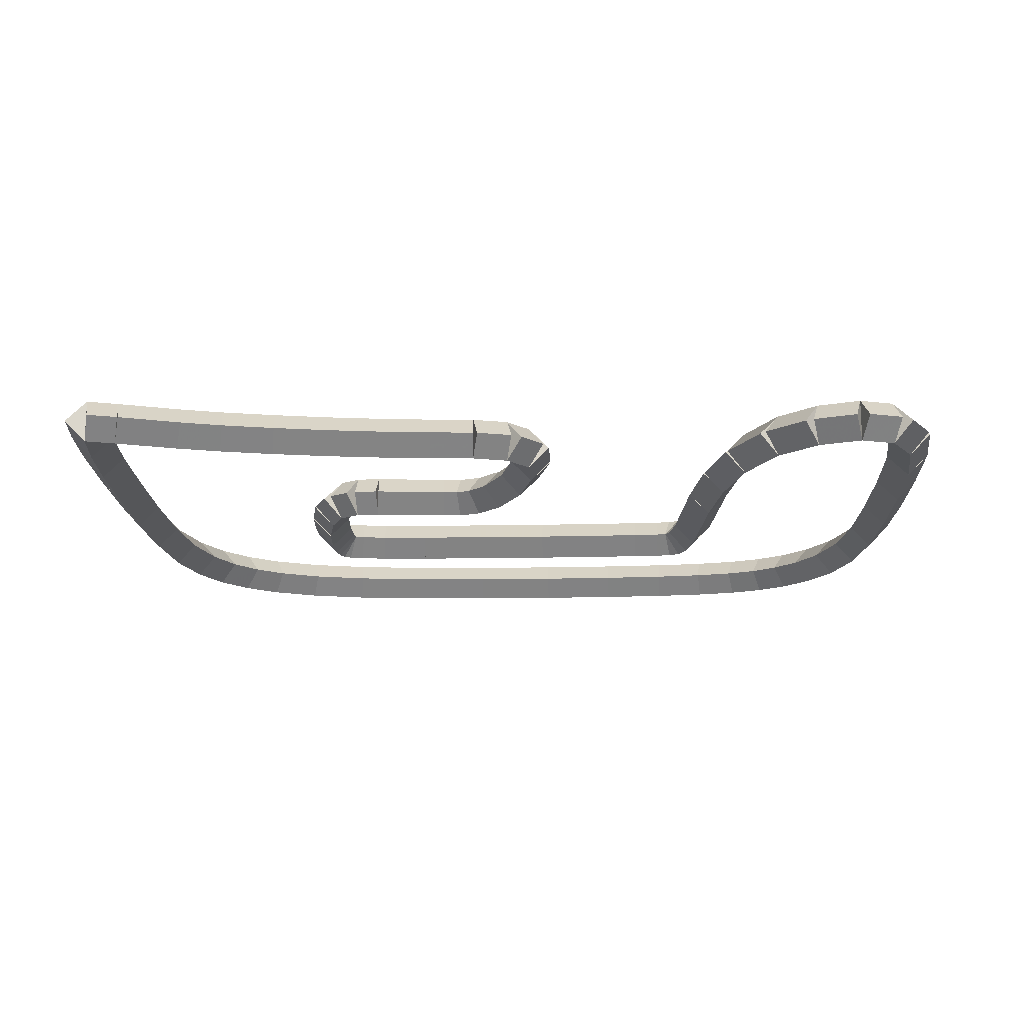
<metadata>
{"format":"obj","ext":"obj","renderer":"f3d","projection":"perspective","resolution":1024,"background":"white","views":[{"elev":-16.2,"azim":-178.0,"up":"+Z"}]}
</metadata>
<code>
g name
v 29.66 20.46 43.6
v 29.46 20.43 43.8
v 29.26 20.41 43.6
v 29.46 20.43 43.4
v 29.6 20.95 43.6
v 29.4 20.93 43.8
v 29.2 20.91 43.6
v 29.4 20.93 43.4
f 1 2 3 4
f 6 2 1 5
f 5 1 4 8
f 6 5 8 7
f 8 4 3 7
f 7 3 2 6
g name
v 29.5 19.78 43.8
v 29.3 19.77 43.6
v 29.5 19.78 43.4
v 29.7 19.8 43.6
v 29.46 20.43 43.8
v 29.26 20.42 43.6
v 29.46 20.43 43.4
v 29.66 20.45 43.6
f 9 10 11 12
f 14 10 9 13
f 13 9 12 16
f 14 13 16 15
f 16 12 11 15
f 15 11 10 14
g name
v 29.52 18.94 43.8
v 29.32 18.93 43.6
v 29.52 18.94 43.4
v 29.72 18.94 43.6
v 29.5 19.78 43.8
v 29.3 19.78 43.6
v 29.5 19.78 43.4
v 29.7 19.79 43.6
f 17 18 19 20
f 22 18 17 21
f 21 17 20 24
f 22 21 24 23
f 24 20 19 23
f 23 19 18 22
g name
v 29.52 18 43.8
v 29.32 18 43.6
v 29.52 18 43.4
v 29.72 18.01 43.6
v 29.52 18.94 43.8
v 29.32 18.94 43.6
v 29.52 18.94 43.4
v 29.72 18.94 43.6
f 25 26 27 28
f 30 26 25 29
f 29 25 28 32
f 30 29 32 31
f 32 28 27 31
f 31 27 26 30
g name
v 29.5 17.11 43.8
v 29.3 17.11 43.6
v 29.5 17.11 43.4
v 29.7 17.1 43.6
v 29.52 18 43.8
v 29.32 18.01 43.6
v 29.52 18 43.4
v 29.72 18 43.6
f 33 34 35 36
f 38 34 33 37
f 37 33 36 40
f 38 37 40 39
f 40 36 35 39
f 39 35 34 38
g name
v 29.43 16.36 43.8
v 29.23 16.38 43.6
v 29.43 16.36 43.4
v 29.63 16.34 43.6
v 29.5 17.11 43.8
v 29.3 17.12 43.6
v 29.5 17.11 43.4
v 29.7 17.09 43.6
f 41 42 43 44
f 46 42 41 45
f 45 41 44 48
f 46 45 48 47
f 48 44 43 47
f 47 43 42 46
g name
v 29.28 15.79 43.8
v 29.09 15.84 43.6
v 29.28 15.79 43.4
v 29.48 15.74 43.6
v 29.43 16.36 43.8
v 29.24 16.41 43.6
v 29.43 16.36 43.4
v 29.63 16.31 43.6
f 49 50 51 52
f 54 50 49 53
f 53 49 52 56
f 54 53 56 55
f 56 52 51 55
f 55 51 50 54
g name
v 29.08 15.4 43.8
v 28.9 15.49 43.6
v 29.08 15.4 43.4
v 29.26 15.31 43.6
v 29.28 15.79 43.8
v 29.11 15.88 43.6
v 29.28 15.79 43.4
v 29.46 15.7 43.6
f 57 58 59 60
f 62 58 57 61
f 61 57 60 64
f 62 61 64 63
f 64 60 59 63
f 63 59 58 62
g name
v 28.82 15.1 43.8
v 28.67 15.23 43.6
v 28.82 15.1 43.4
v 28.97 14.96 43.6
v 29.08 15.4 43.8
v 28.93 15.53 43.6
v 29.08 15.4 43.4
v 29.23 15.26 43.6
f 65 66 67 68
f 70 66 65 69
f 69 65 68 72
f 70 69 72 71
f 72 68 67 71
f 71 67 66 70
g name
v 28.49 14.87 43.8
v 28.38 15.03 43.6
v 28.49 14.87 43.4
v 28.61 14.7 43.6
v 28.82 15.1 43.8
v 28.7 15.26 43.6
v 28.82 15.1 43.4
v 28.93 14.93 43.6
f 73 74 75 76
f 78 74 73 77
f 77 73 76 80
f 78 77 80 79
f 80 76 75 79
f 79 75 74 78
g name
v 28.04 14.68 43.8
v 27.96 14.86 43.6
v 28.04 14.68 43.4
v 28.11 14.49 43.6
v 28.49 14.87 43.8
v 28.41 15.05 43.6
v 28.49 14.87 43.4
v 28.57 14.68 43.6
f 81 82 83 84
f 86 82 81 85
f 85 81 84 88
f 86 85 88 87
f 88 84 83 87
f 87 83 82 86
g name
v 27.45 14.55 43.8
v 27.41 14.75 43.6
v 27.45 14.55 43.4
v 27.5 14.36 43.6
v 28.04 14.68 43.8
v 28 14.87 43.6
v 28.04 14.68 43.4
v 28.08 14.48 43.6
f 89 90 91 92
f 94 90 89 93
f 93 89 92 96
f 94 93 96 95
f 96 92 91 95
f 95 91 90 94
g name
v 26.73 14.48 43.8
v 26.71 14.68 43.6
v 26.73 14.48 43.4
v 26.75 14.28 43.6
v 27.45 14.55 43.8
v 27.43 14.75 43.6
v 27.45 14.55 43.4
v 27.47 14.35 43.6
f 97 98 99 100
f 102 98 97 101
f 101 97 100 104
f 102 101 104 103
f 104 100 99 103
f 103 99 98 102
g name
v 25.92 14.45 43.8
v 25.92 14.65 43.6
v 25.92 14.45 43.4
v 25.93 14.25 43.6
v 26.73 14.48 43.8
v 26.72 14.68 43.6
v 26.73 14.48 43.4
v 26.74 14.28 43.6
f 105 106 107 108
f 110 106 105 109
f 109 105 108 112
f 110 109 112 111
f 112 108 107 111
f 111 107 106 110
g name
v 25.09 14.45 43.8
v 25.09 14.65 43.6
v 25.09 14.45 43.4
v 25.09 14.25 43.6
v 25.92 14.45 43.8
v 25.92 14.65 43.6
v 25.92 14.45 43.4
v 25.92 14.25 43.6
f 113 114 115 116
f 118 114 113 117
f 117 113 116 120
f 118 117 120 119
f 120 116 115 119
f 119 115 114 118
g name
v 24.32 14.47 43.8
v 24.33 14.67 43.6
v 24.32 14.47 43.4
v 24.32 14.27 43.6
v 25.09 14.45 43.8
v 25.09 14.65 43.6
v 25.09 14.45 43.4
v 25.08 14.25 43.6
f 121 122 123 124
f 126 122 121 125
f 125 121 124 128
f 126 125 128 127
f 128 124 123 127
f 127 123 122 126
g name
v 23.68 14.51 43.8
v 23.69 14.71 43.6
v 23.68 14.51 43.4
v 23.67 14.31 43.6
v 24.32 14.47 43.8
v 24.34 14.67 43.6
v 24.32 14.47 43.4
v 24.31 14.27 43.6
f 129 130 131 132
f 134 130 129 133
f 133 129 132 136
f 134 133 136 135
f 136 132 131 135
f 135 131 130 134
g name
v 23.18 14.56 43.8
v 23.2 14.76 43.6
v 23.18 14.56 43.4
v 23.15 14.37 43.6
v 23.68 14.51 43.8
v 23.71 14.71 43.6
v 23.68 14.51 43.4
v 23.66 14.31 43.6
f 137 138 139 140
f 142 138 137 141
f 141 137 140 144
f 142 141 144 143
f 144 140 139 143
f 143 139 138 142
g name
v 22.77 14.65 43.8
v 22.81 14.84 43.6
v 22.77 14.65 43.4
v 22.73 14.45 43.6
v 23.18 14.56 43.8
v 23.22 14.76 43.6
v 23.18 14.56 43.4
v 23.14 14.37 43.6
f 145 146 147 148
f 150 146 145 149
f 149 145 148 152
f 150 149 152 151
f 152 148 147 151
f 151 147 146 150
g name
v 22.44 14.77 43.8
v 22.52 14.96 43.6
v 22.44 14.77 43.4
v 22.37 14.59 43.6
v 22.77 14.65 43.8
v 22.84 14.83 43.6
v 22.77 14.65 43.4
v 22.7 14.46 43.6
f 153 154 155 156
f 158 154 153 157
f 157 153 156 160
f 158 157 160 159
f 160 156 155 159
f 159 155 154 158
g name
v 22.16 14.95 43.8
v 22.27 15.12 43.6
v 22.16 14.95 43.4
v 22.06 14.78 43.6
v 22.44 14.77 43.8
v 22.55 14.94 43.6
v 22.44 14.77 43.4
v 22.34 14.6 43.6
f 161 162 163 164
f 166 162 161 165
f 165 161 164 168
f 166 165 168 167
f 168 164 163 167
f 167 163 162 166
g name
v 21.9 15.22 43.8
v 22.04 15.36 43.6
v 21.9 15.22 43.4
v 21.75 15.08 43.6
v 22.16 14.95 43.8
v 22.31 15.09 43.6
v 22.16 14.95 43.4
v 22.02 14.81 43.6
f 169 170 171 172
f 174 170 169 173
f 173 169 172 176
f 174 173 176 175
f 176 172 171 175
f 175 171 170 174
g name
v 21.66 15.6 43.8
v 21.83 15.71 43.6
v 21.66 15.6 43.4
v 21.49 15.5 43.6
v 21.9 15.22 43.8
v 22.07 15.33 43.6
v 21.9 15.22 43.4
v 21.73 15.12 43.6
f 177 178 179 180
f 182 178 177 181
f 181 177 180 184
f 182 181 184 183
f 184 180 179 183
f 183 179 178 182
g name
v 21.48 16.16 43.8
v 21.67 16.22 43.6
v 21.48 16.16 43.4
v 21.29 16.1 43.6
v 21.66 15.6 43.8
v 21.85 15.67 43.6
v 21.66 15.6 43.4
v 21.47 15.54 43.6
f 185 186 187 188
f 190 186 185 189
f 189 185 188 192
f 190 189 192 191
f 192 188 187 191
f 191 187 186 190
g name
v 21.39 16.88 43.8
v 21.59 16.91 43.6
v 21.39 16.88 43.4
v 21.19 16.86 43.6
v 21.48 16.16 43.8
v 21.68 16.18 43.6
v 21.48 16.16 43.4
v 21.28 16.13 43.6
f 193 194 195 196
f 198 194 193 197
f 197 193 196 200
f 198 197 200 199
f 200 196 195 199
f 199 195 194 198
g name
v 21.36 17.77 43.8
v 21.56 17.77 43.6
v 21.36 17.77 43.4
v 21.16 17.76 43.6
v 21.39 16.88 43.8
v 21.59 16.89 43.6
v 21.39 16.88 43.4
v 21.19 16.88 43.6
f 201 202 203 204
f 206 202 201 205
f 205 201 204 208
f 206 205 208 207
f 208 204 203 207
f 207 203 202 206
g name
v 21.36 18.7 43.8
v 21.56 18.7 43.6
v 21.36 18.7 43.4
v 21.16 18.7 43.6
v 21.36 17.77 43.8
v 21.56 17.77 43.6
v 21.36 17.77 43.4
v 21.16 17.77 43.6
f 209 210 211 212
f 214 210 209 213
f 213 209 212 216
f 214 213 216 215
f 216 212 211 215
f 215 211 210 214
g name
v 21.38 19.58 43.8
v 21.58 19.57 43.6
v 21.38 19.58 43.4
v 21.18 19.58 43.6
v 21.36 18.7 43.8
v 21.56 18.7 43.6
v 21.36 18.7 43.4
v 21.16 18.71 43.6
f 217 218 219 220
f 222 218 217 221
f 221 217 220 224
f 222 221 224 223
f 224 220 219 223
f 223 219 218 222
g name
v 21.47 20.23 43.8
v 21.67 20.21 43.6
v 21.47 20.23 43.4
v 21.27 20.26 43.6
v 21.38 19.58 43.8
v 21.58 19.55 43.6
v 21.38 19.58 43.4
v 21.18 19.6 43.6
f 225 226 227 228
f 230 226 225 229
f 229 225 228 232
f 230 229 232 231
f 232 228 227 231
f 231 227 226 230
g name
v 21.68 20.6 43.8
v 21.85 20.5 43.6
v 21.68 20.6 43.4
v 21.5 20.7 43.6
v 21.47 20.23 43.8
v 21.64 20.13 43.6
v 21.47 20.23 43.4
v 21.29 20.33 43.6
f 233 234 235 236
f 238 234 233 237
f 237 233 236 240
f 238 237 240 239
f 240 236 235 239
f 239 235 234 238
g name
v 22 20.7 43.8
v 22.06 20.51 43.6
v 22 20.7 43.4
v 21.94 20.89 43.6
v 21.68 20.6 43.8
v 21.74 20.41 43.6
v 21.68 20.6 43.4
v 21.62 20.79 43.6
f 241 242 243 244
f 246 242 241 245
f 245 241 244 248
f 246 245 248 247
f 248 244 243 247
f 247 243 242 246
g name
v 22.39 20.57 43.8
v 22.33 20.38 43.6
v 22.39 20.57 43.4
v 22.46 20.76 43.6
v 22 20.7 43.8
v 21.94 20.51 43.6
v 22 20.7 43.4
v 22.06 20.89 43.6
f 249 250 251 252
f 254 250 249 253
f 253 249 252 256
f 254 253 256 255
f 256 252 251 255
f 255 251 250 254
g name
v 22.75 20.25 43.8
v 22.61 20.1 43.6
v 22.75 20.25 43.4
v 22.88 20.4 43.6
v 22.39 20.57 43.8
v 22.26 20.42 43.6
v 22.39 20.57 43.4
v 22.53 20.72 43.6
f 257 258 259 260
f 262 258 257 261
f 261 257 260 264
f 262 261 264 263
f 264 260 259 263
f 263 259 258 262
g name
v 23.03 19.71 43.8
v 22.85 19.62 43.6
v 23.03 19.71 43.4
v 23.21 19.8 43.6
v 22.75 20.25 43.8
v 22.57 20.16 43.6
v 22.75 20.25 43.4
v 22.93 20.34 43.6
f 265 266 267 268
f 270 266 265 269
f 269 265 268 272
f 270 269 272 271
f 272 268 267 271
f 271 267 266 270
g name
v 23.2 19.02 43.8
v 23.01 18.97 43.6
v 23.2 19.02 43.4
v 23.39 19.07 43.6
v 23.03 19.71 43.8
v 22.83 19.66 43.6
v 23.03 19.71 43.4
v 23.22 19.76 43.6
f 273 274 275 276
f 278 274 273 277
f 277 273 276 280
f 278 277 280 279
f 280 276 275 279
f 279 275 274 278
g name
v 23.3 18.26 43.8
v 23.11 18.23 43.6
v 23.3 18.26 43.4
v 23.5 18.29 43.6
v 23.2 19.02 43.8
v 23 19 43.6
v 23.2 19.02 43.4
v 23.4 19.05 43.6
f 281 282 283 284
f 286 282 281 285
f 285 281 284 288
f 286 285 288 287
f 288 284 283 287
f 287 283 282 286
g name
v 23.4 17.05 43.8
v 23.2 17.03 43.6
v 23.4 17.05 43.4
v 23.6 17.06 43.6
v 23.3 18.26 43.8
v 23.1 18.24 43.6
v 23.3 18.26 43.4
v 23.5 18.27 43.6
f 289 290 291 292
f 294 290 289 293
f 293 289 292 296
f 294 293 296 295
f 296 292 291 295
f 295 291 290 294
g name
v 23.47 16.71 43.8
v 23.27 16.68 43.6
v 23.47 16.71 43.4
v 23.66 16.75 43.6
v 23.4 17.05 43.8
v 23.21 17.01 43.6
v 23.4 17.05 43.4
v 23.6 17.08 43.6
f 297 298 299 300
f 302 298 297 301
f 301 297 300 304
f 302 301 304 303
f 304 300 299 303
f 303 299 298 302
g name
v 23.55 16.56 43.8
v 23.37 16.47 43.6
v 23.55 16.56 43.4
v 23.72 16.65 43.6
v 23.47 16.71 43.8
v 23.29 16.62 43.6
v 23.47 16.71 43.4
v 23.64 16.8 43.6
f 305 306 307 308
f 310 306 305 309
f 309 305 308 312
f 310 309 312 311
f 312 308 307 311
f 311 307 306 310
g name
v 23.64 16.51 43.8
v 23.55 16.33 43.6
v 23.64 16.51 43.4
v 23.73 16.69 43.6
v 23.55 16.56 43.8
v 23.46 16.38 43.6
v 23.55 16.56 43.4
v 23.64 16.74 43.6
f 313 314 315 316
f 318 314 313 317
f 317 313 316 320
f 318 317 320 319
f 320 316 315 319
f 319 315 314 318
g name
v 23.78 16.5 43.8
v 23.77 16.3 43.6
v 23.78 16.5 43.4
v 23.8 16.69 43.6
v 23.64 16.51 43.8
v 23.63 16.31 43.6
v 23.64 16.51 43.4
v 23.66 16.71 43.6
f 321 322 323 324
f 326 322 321 325
f 325 321 324 328
f 326 325 328 327
f 328 324 323 327
f 327 323 322 326
g name
v 24.04 16.48 43.8
v 24.03 16.28 43.6
v 24.04 16.48 43.4
v 24.05 16.68 43.6
v 23.78 16.5 43.8
v 23.77 16.3 43.6
v 23.78 16.5 43.4
v 23.79 16.7 43.6
f 329 330 331 332
f 334 330 329 333
f 333 329 332 336
f 334 333 336 335
f 336 332 331 335
f 335 331 330 334
g name
v 24.49 16.46 43.8
v 24.48 16.26 43.6
v 24.49 16.46 43.4
v 24.49 16.66 43.6
v 24.04 16.48 43.8
v 24.03 16.28 43.6
v 24.04 16.48 43.4
v 24.05 16.68 43.6
f 337 338 339 340
f 342 338 337 341
f 341 337 340 344
f 342 341 344 343
f 344 340 339 343
f 343 339 338 342
g name
v 25.12 16.45 43.8
v 25.12 16.25 43.6
v 25.12 16.45 43.4
v 25.13 16.65 43.6
v 24.49 16.46 43.8
v 24.48 16.26 43.6
v 24.49 16.46 43.4
v 24.49 16.66 43.6
f 345 346 347 348
f 350 346 345 349
f 349 345 348 352
f 350 349 352 351
f 352 348 347 351
f 351 347 346 350
g name
v 25.85 16.45 43.8
v 25.84 16.25 43.6
v 25.85 16.45 43.4
v 25.85 16.65 43.6
v 25.12 16.45 43.8
v 25.12 16.25 43.6
v 25.12 16.45 43.4
v 25.12 16.65 43.6
f 353 354 355 356
f 358 354 353 357
f 357 353 356 360
f 358 357 360 359
f 360 356 355 359
f 359 355 354 358
g name
v 26.5 16.45 43.8
v 26.5 16.25 43.6
v 26.5 16.45 43.4
v 26.49 16.65 43.6
v 25.85 16.45 43.8
v 25.85 16.25 43.6
v 25.85 16.45 43.4
v 25.84 16.65 43.6
f 361 362 363 364
f 366 362 361 365
f 365 361 364 368
f 366 365 368 367
f 368 364 363 367
f 367 363 362 366
g name
v 26.97 16.47 43.8
v 26.97 16.27 43.6
v 26.97 16.47 43.4
v 26.96 16.67 43.6
v 26.5 16.45 43.8
v 26.5 16.25 43.6
v 26.5 16.45 43.4
v 26.49 16.65 43.6
f 369 370 371 372
f 374 370 369 373
f 373 369 372 376
f 374 373 376 375
f 376 372 371 375
f 375 371 370 374
g name
v 27.23 16.49 43.8
v 27.25 16.3 43.6
v 27.23 16.49 43.4
v 27.22 16.69 43.6
v 26.97 16.47 43.8
v 26.99 16.27 43.6
v 26.97 16.47 43.4
v 26.95 16.67 43.6
f 377 378 379 380
f 382 378 377 381
f 381 377 380 384
f 382 381 384 383
f 384 380 379 383
f 383 379 378 382
g name
v 27.37 16.53 43.8
v 27.42 16.33 43.6
v 27.37 16.53 43.4
v 27.32 16.72 43.6
v 27.23 16.49 43.8
v 27.28 16.3 43.6
v 27.23 16.49 43.4
v 27.19 16.69 43.6
f 385 386 387 388
f 390 386 385 389
f 389 385 388 392
f 390 389 392 391
f 392 388 387 391
f 391 387 386 390
g name
v 27.43 16.57 43.8
v 27.53 16.39 43.6
v 27.43 16.57 43.4
v 27.33 16.74 43.6
v 27.37 16.53 43.8
v 27.47 16.36 43.6
v 27.37 16.53 43.4
v 27.27 16.7 43.6
f 393 394 395 396
f 398 394 393 397
f 397 393 396 400
f 398 397 400 399
f 400 396 395 399
f 399 395 394 398
g name
v 27.47 16.63 43.8
v 27.64 16.52 43.6
v 27.47 16.63 43.4
v 27.31 16.74 43.6
v 27.43 16.57 43.8
v 27.6 16.46 43.6
v 27.43 16.57 43.4
v 27.26 16.68 43.6
f 401 402 403 404
f 406 402 401 405
f 405 401 404 408
f 406 405 408 407
f 408 404 403 407
f 407 403 402 406
g name
v 27.5 16.78 43.8
v 27.7 16.74 43.6
v 27.5 16.78 43.4
v 27.3 16.81 43.6
v 27.47 16.63 43.8
v 27.67 16.59 43.6
v 27.47 16.63 43.4
v 27.28 16.67 43.6
f 409 410 411 412
f 414 410 409 413
f 413 409 412 416
f 414 413 416 415
f 416 412 411 415
f 415 411 410 414
g name
v 27.51 17.07 43.8
v 27.71 17.07 43.6
v 27.51 17.07 43.4
v 27.31 17.08 43.6
v 27.5 16.78 43.8
v 27.7 16.77 43.6
v 27.5 16.78 43.4
v 27.3 16.78 43.6
f 417 418 419 420
f 422 418 417 421
f 421 417 420 424
f 422 421 424 423
f 424 420 419 423
f 423 419 418 422
g name
v 27.48 17.49 43.8
v 27.68 17.5 43.6
v 27.48 17.49 43.4
v 27.28 17.48 43.6
v 27.51 17.07 43.8
v 27.71 17.08 43.6
v 27.51 17.07 43.4
v 27.31 17.06 43.6
f 425 426 427 428
f 430 426 425 429
f 429 425 428 432
f 430 429 432 431
f 432 428 427 431
f 431 427 426 430
g name
v 27.4 17.91 43.8
v 27.6 17.94 43.6
v 27.4 17.91 43.4
v 27.21 17.87 43.6
v 27.48 17.49 43.8
v 27.68 17.53 43.6
v 27.48 17.49 43.4
v 27.28 17.45 43.6
f 433 434 435 436
f 438 434 433 437
f 437 433 436 440
f 438 437 440 439
f 440 436 435 439
f 439 435 434 438
g name
v 27.27 18.2 43.8
v 27.46 18.28 43.6
v 27.27 18.2 43.4
v 27.09 18.12 43.6
v 27.4 17.91 43.8
v 27.59 17.99 43.6
v 27.4 17.91 43.4
v 27.22 17.83 43.6
f 441 442 443 444
f 446 442 441 445
f 445 441 444 448
f 446 445 448 447
f 448 444 443 447
f 447 443 442 446
g name
v 27.09 18.31 43.8
v 27.19 18.48 43.6
v 27.09 18.31 43.4
v 26.98 18.14 43.6
v 27.27 18.2 43.8
v 27.38 18.37 43.6
v 27.27 18.2 43.4
v 27.17 18.03 43.6
f 449 450 451 452
f 454 450 449 453
f 453 449 452 456
f 454 453 456 455
f 456 452 451 455
f 455 451 450 454
g name
v 26.86 18.33 43.8
v 26.87 18.53 43.6
v 26.86 18.33 43.4
v 26.85 18.13 43.6
v 27.09 18.31 43.8
v 27.1 18.51 43.6
v 27.09 18.31 43.4
v 27.07 18.11 43.6
f 457 458 459 460
f 462 458 457 461
f 461 457 460 464
f 462 461 464 463
f 464 460 459 463
f 463 459 458 462
g name
v 26.36 18.29 43.8
v 26.35 18.49 43.6
v 26.36 18.29 43.4
v 26.38 18.09 43.6
v 26.86 18.33 43.8
v 26.84 18.53 43.6
v 26.86 18.33 43.4
v 26.88 18.13 43.6
f 465 466 467 468
f 470 466 465 469
f 469 465 468 472
f 470 469 472 471
f 472 468 467 471
f 471 467 466 470
g name
v 26.15 18.27 43.8
v 26.14 18.47 43.6
v 26.15 18.27 43.4
v 26.17 18.07 43.6
v 26.36 18.29 43.8
v 26.35 18.49 43.6
v 26.36 18.29 43.4
v 26.38 18.09 43.6
f 473 474 475 476
f 478 474 473 477
f 477 473 476 480
f 478 477 480 479
f 480 476 475 479
f 479 475 474 478
g name
v 25.98 18.27 43.8
v 25.97 18.47 43.6
v 25.98 18.27 43.4
v 25.99 18.07 43.6
v 26.15 18.27 43.8
v 26.14 18.47 43.6
v 26.15 18.27 43.4
v 26.16 18.07 43.6
f 481 482 483 484
f 486 482 481 485
f 485 481 484 488
f 486 485 488 487
f 488 484 483 487
f 487 483 482 486
g name
v 25.77 18.34 43.8
v 25.83 18.52 43.6
v 25.77 18.34 43.4
v 25.71 18.15 43.6
v 25.98 18.27 43.8
v 26.04 18.46 43.6
v 25.98 18.27 43.4
v 25.91 18.08 43.6
f 489 490 491 492
f 494 490 489 493
f 493 489 492 496
f 494 493 496 495
f 496 492 491 495
f 495 491 490 494
g name
v 25.54 18.56 43.8
v 25.68 18.7 43.6
v 25.54 18.56 43.4
v 25.41 18.41 43.6
v 25.77 18.34 43.8
v 25.91 18.48 43.6
v 25.77 18.34 43.4
v 25.63 18.19 43.6
f 497 498 499 500
f 502 498 497 501
f 501 497 500 504
f 502 501 504 503
f 504 500 499 503
f 503 499 498 502
g name
v 25.31 19 43.8
v 25.49 19.09 43.6
v 25.31 19 43.4
v 25.14 18.9 43.6
v 25.54 18.56 43.8
v 25.72 18.65 43.6
v 25.54 18.56 43.4
v 25.37 18.46 43.6
f 505 506 507 508
f 510 506 505 509
f 509 505 508 512
f 510 509 512 511
f 512 508 507 511
f 511 507 506 510
g name
v 25.18 19.51 43.8
v 25.38 19.56 43.6
v 25.18 19.51 43.4
v 24.99 19.47 43.6
v 25.31 19 43.8
v 25.51 19.05 43.6
v 25.31 19 43.4
v 25.12 18.95 43.6
f 513 514 515 516
f 518 514 513 517
f 517 513 516 520
f 518 517 520 519
f 520 516 515 519
f 519 515 514 518
g name
v 25.19 19.96 43.8
v 25.39 19.95 43.6
v 25.19 19.96 43.4
v 24.99 19.96 43.6
v 25.18 19.51 43.8
v 25.38 19.51 43.6
v 25.18 19.51 43.4
v 24.98 19.52 43.6
f 521 522 523 524
f 526 522 521 525
f 525 521 524 528
f 526 525 528 527
f 528 524 523 527
f 527 523 522 526
g name
v 25.4 20.18 43.8
v 25.55 20.05 43.6
v 25.4 20.18 43.4
v 25.25 20.32 43.6
v 25.19 19.96 43.8
v 25.34 19.82 43.6
v 25.19 19.96 43.4
v 25.05 20.09 43.6
f 529 530 531 532
f 534 530 529 533
f 533 529 532 536
f 534 533 536 535
f 536 532 531 535
f 535 531 530 534
g name
v 25.73 20.27 43.8
v 25.78 20.07 43.6
v 25.73 20.27 43.4
v 25.68 20.46 43.6
v 25.4 20.18 43.8
v 25.45 19.99 43.6
v 25.4 20.18 43.4
v 25.35 20.38 43.6
f 537 538 539 540
f 542 538 537 541
f 541 537 540 544
f 542 541 544 543
f 544 540 539 543
f 543 539 538 542
g name
v 26.16 20.29 43.8
v 26.16 20.09 43.6
v 26.16 20.29 43.4
v 26.15 20.49 43.6
v 25.73 20.27 43.8
v 25.74 20.07 43.6
v 25.73 20.27 43.4
v 25.72 20.47 43.6
f 545 546 547 548
f 550 546 545 549
f 549 545 548 552
f 550 549 552 551
f 552 548 547 551
f 551 547 546 550
g name
v 26.61 20.33 43.8
v 26.63 20.13 43.6
v 26.61 20.33 43.4
v 26.6 20.53 43.6
v 26.16 20.29 43.8
v 26.17 20.09 43.6
v 26.16 20.29 43.4
v 26.14 20.49 43.6
f 553 554 555 556
f 558 554 553 557
f 557 553 556 560
f 558 557 560 559
f 560 556 555 559
f 559 555 554 558
g name
v 27.13 20.39 43.8
v 27.15 20.19 43.6
v 27.13 20.39 43.4
v 27.11 20.59 43.6
v 26.61 20.33 43.8
v 26.64 20.13 43.6
v 26.61 20.33 43.4
v 26.59 20.53 43.6
f 561 562 563 564
f 566 562 561 565
f 565 561 564 568
f 566 565 568 567
f 568 564 563 567
f 567 563 562 566
g name
v 27.67 20.48 43.8
v 27.7 20.28 43.6
v 27.67 20.48 43.4
v 27.64 20.67 43.6
v 27.13 20.39 43.8
v 27.16 20.19 43.6
v 27.13 20.39 43.4
v 27.1 20.59 43.6
f 569 570 571 572
f 574 570 569 573
f 573 569 572 576
f 574 573 576 575
f 576 572 571 575
f 575 571 570 574
g name
v 28.17 20.58 43.8
v 28.21 20.38 43.6
v 28.17 20.58 43.4
v 28.13 20.77 43.6
v 27.67 20.48 43.8
v 27.71 20.28 43.6
v 27.67 20.48 43.4
v 27.63 20.67 43.6
f 577 578 579 580
f 582 578 577 581
f 581 577 580 584
f 582 581 584 583
f 584 580 579 583
f 583 579 578 582
g name
v 28.56 20.68 43.8
v 28.61 20.48 43.6
v 28.56 20.68 43.4
v 28.51 20.87 43.6
v 28.17 20.58 43.8
v 28.22 20.38 43.6
v 28.17 20.58 43.4
v 28.12 20.77 43.6
f 585 586 587 588
f 590 586 585 589
f 589 585 588 592
f 590 589 592 591
f 592 588 587 591
f 591 587 586 590
g name
v 29.13 20.86 43.8
v 29.19 20.66 43.6
v 29.13 20.86 43.4
v 29.07 21.05 43.6
v 28.56 20.68 43.8
v 28.62 20.49 43.6
v 28.56 20.68 43.4
v 28.5 20.87 43.6
f 593 594 595 596
f 598 594 593 597
f 597 593 596 600
f 598 597 600 599
f 600 596 595 599
f 599 595 594 598
g name
v 29.35 21.12 43.6
v 29.4 20.93 43.8
v 29.46 20.74 43.6
v 29.4 20.93 43.4
v 29.08 21.05 43.6
v 29.13 20.86 43.8
v 29.18 20.66 43.6
v 29.13 20.86 43.4
f 601 602 603 604
f 606 602 601 605
f 605 601 604 608
f 606 605 608 607
f 608 604 603 607
f 607 603 602 606

</code>
